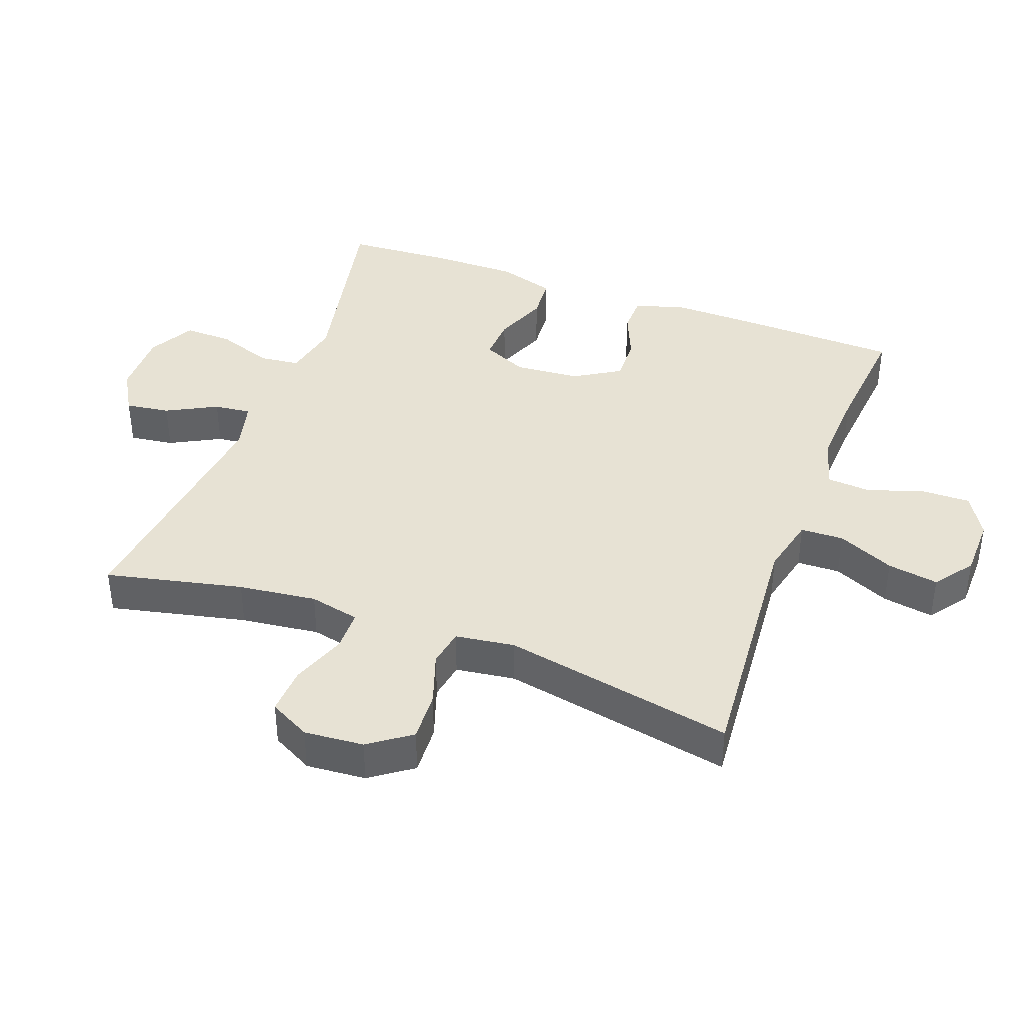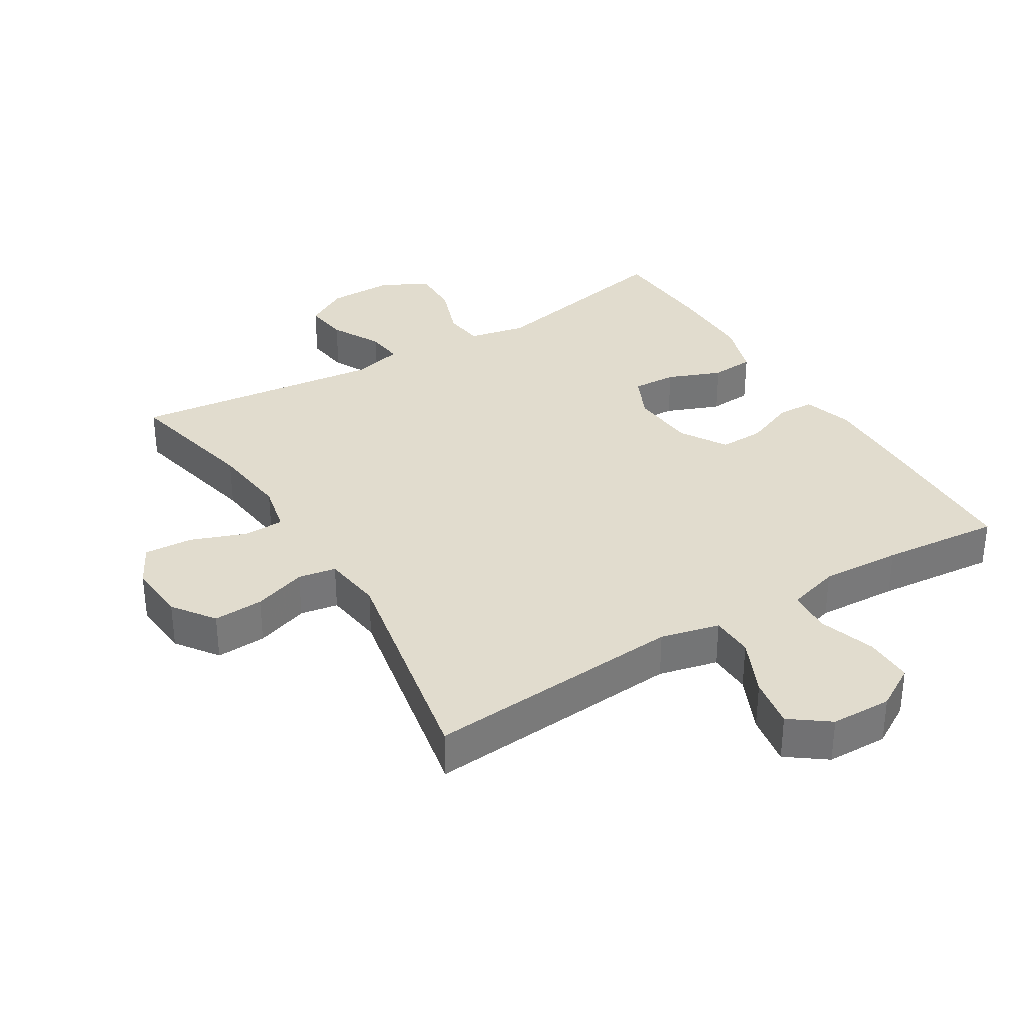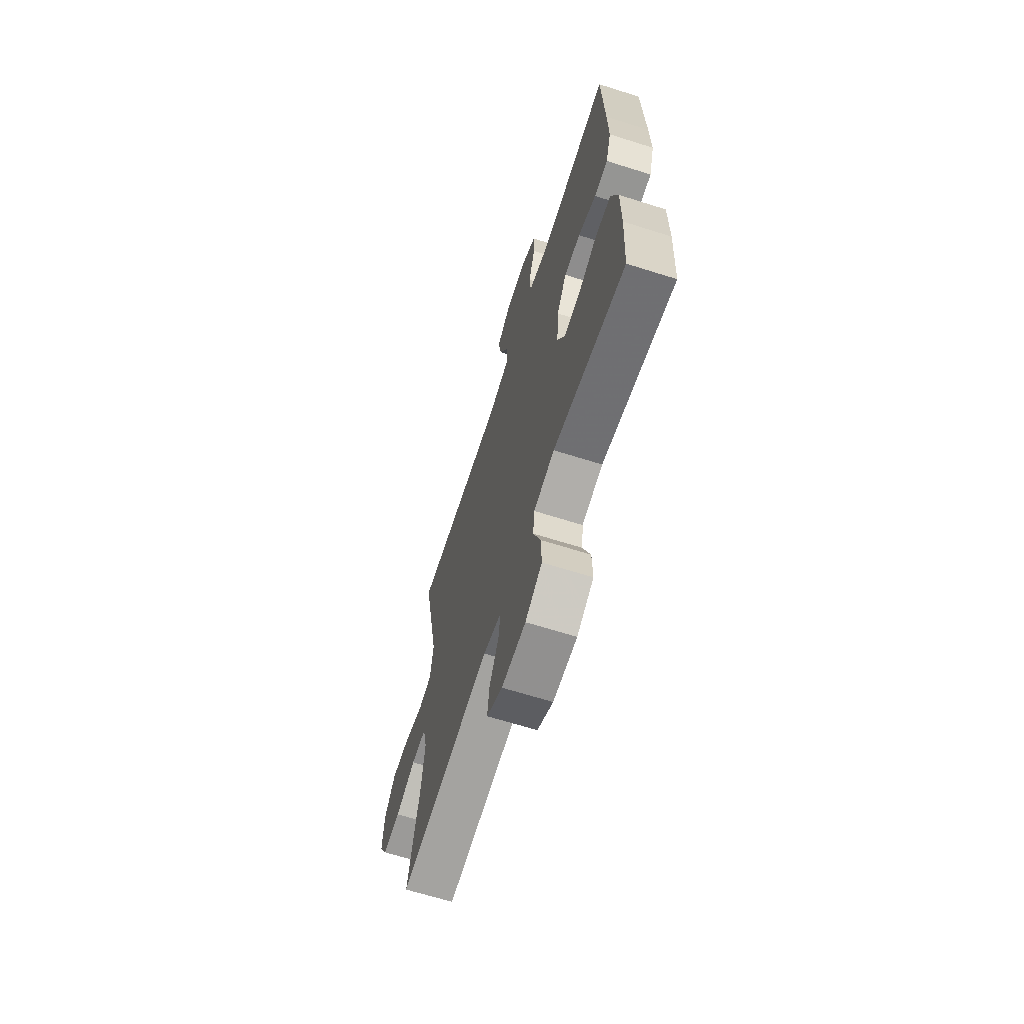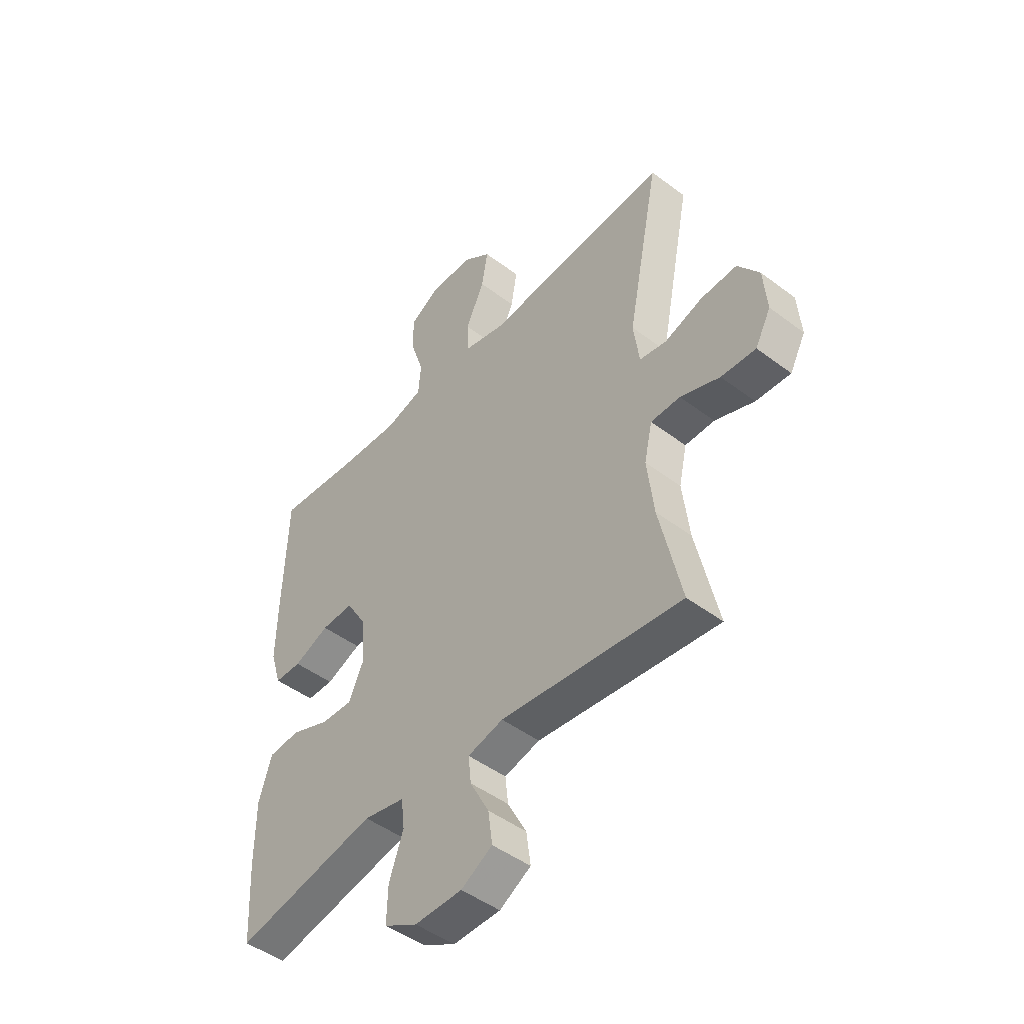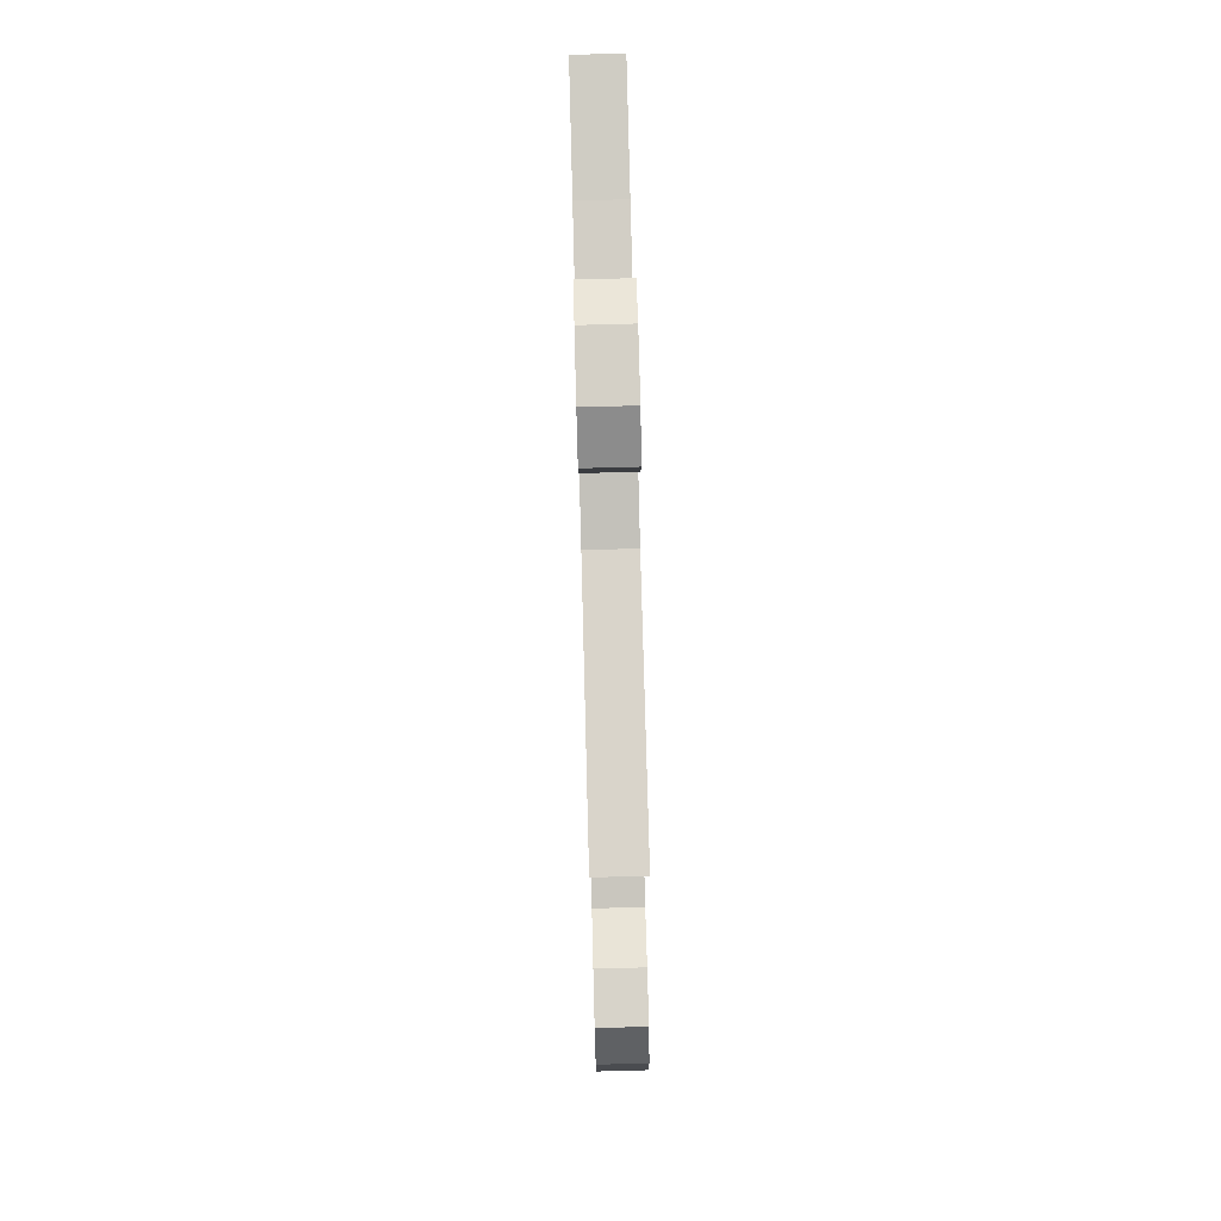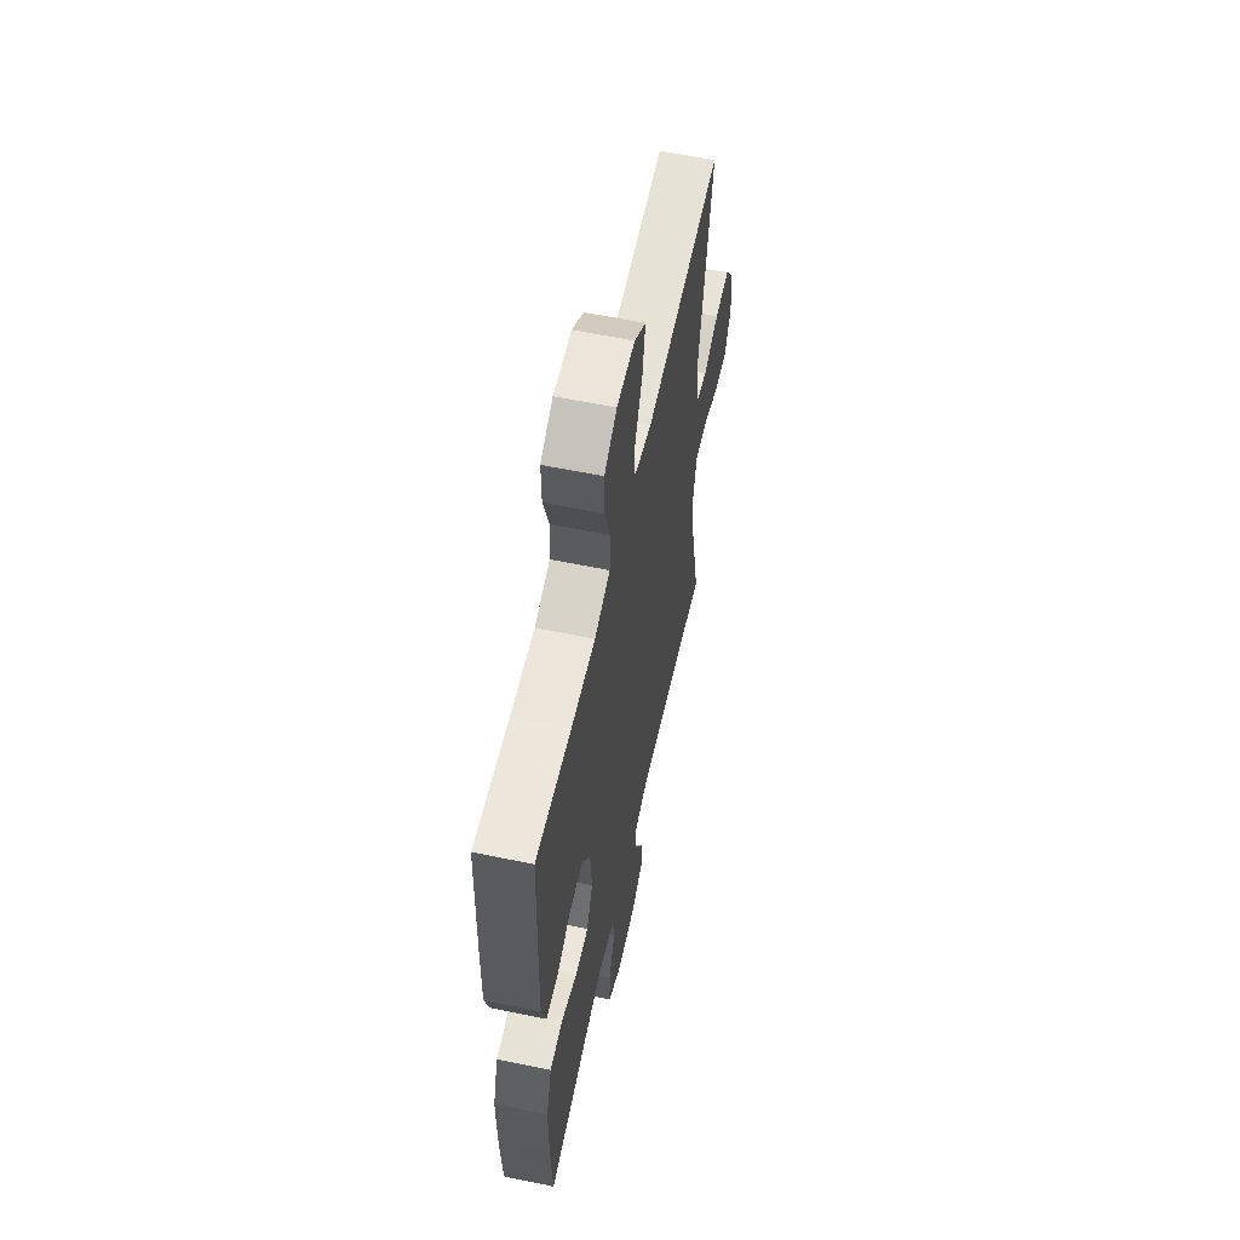
<metadata>
{"format":"obj","ext":"obj","renderer":"f3d","projection":"perspective","resolution":1024,"background":"white","views":[{"elev":39.9,"azim":-69.8,"up":"+Y"},{"elev":34.0,"azim":-31.4,"up":"+Y"},{"elev":-66.3,"azim":72.4,"up":"+Z"},{"elev":-47.3,"azim":-130.4,"up":"+Z"},{"elev":79.3,"azim":-91.5,"up":"+Z"},{"elev":58.8,"azim":102.1,"up":"+Z"}]}
</metadata>
<code>
v 0.5 0.07 0.5
v 0.508 0.07 0.245
v 0.51 0.07 0.127
v 0.487 0.07 0.052
v 0.43 0.07 0.051
v 0.355 0.07 0.082
v 0.287 0.07 0.084
v 0.245 0.07 0.015
v 0.237 0.07 -0.084
v 0.268 0.07 -0.152
v 0.335 0.07 -0.149
v 0.416 0.07 -0.117
v 0.482 0.07 -0.122
v 0.509 0.07 -0.208
v 0.509 0.07 -0.339
v 0.5 0.07 -0.5
v 0.2 0.07 -0.438
v 0.113 0.07 -0.456
v 0.106 0.07 -0.517
v 0.136 0.07 -0.601
v 0.138 0.07 -0.675
v 0.068 0.07 -0.713
v -0.032 0.07 -0.712
v -0.098 0.07 -0.674
v -0.089 0.07 -0.607
v -0.049 0.07 -0.531
v -0.043 0.07 -0.475
v -0.118 0.07 -0.456
v -0.5 0.07 -0.5
v -0.454 0.07 -0.293
v -0.44 0.07 -0.175
v -0.457 0.07 -0.099
v -0.519 0.07 -0.098
v -0.602 0.07 -0.129
v -0.675 0.07 -0.133
v -0.708 0.07 -0.071
v -0.701 0.07 0.019
v -0.656 0.07 0.082
v -0.58 0.07 0.078
v -0.5 0.07 0.051
v -0.443 0.07 0.061
v -0.431 0.07 0.151
v -0.5 0.07 0.5
v -0.109 0.07 0.469
v -0.02 0.07 0.49
v -0.018 0.07 0.555
v -0.057 0.07 0.641
v -0.07 0.07 0.718
v -0.012 0.07 0.761
v 0.08 0.07 0.763
v 0.144 0.07 0.725
v 0.143 0.07 0.651
v 0.115 0.07 0.566
v 0.12 0.07 0.5
v 0.199 0.07 0.477
v 0.32 0.07 0.483
v 0.5 0 0.5
v 0.508 0 0.245
v 0.51 0 0.127
v 0.487 0 0.052
v 0.43 0 0.051
v 0.355 0 0.082
v 0.287 0 0.084
v 0.245 0 0.015
v 0.237 0 -0.084
v 0.268 0 -0.152
v 0.335 0 -0.149
v 0.416 0 -0.117
v 0.482 0 -0.122
v 0.509 0 -0.208
v 0.509 0 -0.339
v 0.5 0 -0.5
v 0.2 0 -0.438
v 0.113 0 -0.456
v 0.106 0 -0.517
v 0.136 0 -0.601
v 0.138 0 -0.675
v 0.068 0 -0.713
v -0.032 0 -0.712
v -0.098 0 -0.674
v -0.089 0 -0.607
v -0.049 0 -0.531
v -0.043 0 -0.475
v -0.118 0 -0.456
v -0.5 0 -0.5
v -0.454 0 -0.293
v -0.44 0 -0.175
v -0.457 0 -0.099
v -0.519 0 -0.098
v -0.602 0 -0.129
v -0.675 0 -0.133
v -0.708 0 -0.071
v -0.701 0 0.019
v -0.656 0 0.082
v -0.58 0 0.078
v -0.5 0 0.051
v -0.443 0 0.061
v -0.431 0 0.151
v -0.5 0 0.5
v -0.109 0 0.469
v -0.02 0 0.49
v -0.018 0 0.555
v -0.057 0 0.641
v -0.07 0 0.718
v -0.012 0 0.761
v 0.08 0 0.763
v 0.144 0 0.725
v 0.143 0 0.651
v 0.115 0 0.566
v 0.12 0 0.5
v 0.199 0 0.477
v 0.32 0 0.483
f 50 51 52 53
f 50 53 54
f 49 50 54
f 46 47 48 49
f 46 49 54
f 45 46 54
f 44 45 54 55
f 42 43 44
f 41 42 44 55
f 37 38 39 40
f 35 36 37 40
f 33 34 35 40
f 32 33 40 41
f 31 32 41 55
f 28 29 30
f 27 28 30 31
f 23 24 25 26
f 23 26 27
f 22 23 27
f 19 20 21 22
f 18 19 22 27
f 17 18 27 31
f 11 12 13 14
f 10 11 14 15
f 3 4 5 6
f 3 6 7
f 56 1 2 3
f 56 3 7
f 55 56 7 8
f 31 55 8 9
f 17 31 9 10
f 10 15 16 17
f 109 108 107 106
f 110 109 106
f 110 106 105
f 105 104 103 102
f 110 105 102
f 110 102 101
f 111 110 101 100
f 100 99 98
f 111 100 98 97
f 96 95 94 93
f 96 93 92 91
f 96 91 90 89
f 97 96 89 88
f 111 97 88 87
f 86 85 84
f 87 86 84 83
f 82 81 80 79
f 83 82 79
f 83 79 78
f 78 77 76 75
f 83 78 75 74
f 87 83 74 73
f 70 69 68 67
f 71 70 67 66
f 62 61 60 59
f 63 62 59
f 59 58 57 112
f 63 59 112
f 64 63 112 111
f 65 64 111 87
f 66 65 87 73
f 73 72 71 66
f 1 57 58 2
f 2 58 59 3
f 3 59 60 4
f 4 60 61 5
f 5 61 62 6
f 6 62 63 7
f 7 63 64 8
f 8 64 65 9
f 9 65 66 10
f 10 66 67 11
f 11 67 68 12
f 12 68 69 13
f 13 69 70 14
f 14 70 71 15
f 15 71 72 16
f 16 72 73 17
f 17 73 74 18
f 18 74 75 19
f 19 75 76 20
f 20 76 77 21
f 21 77 78 22
f 22 78 79 23
f 23 79 80 24
f 24 80 81 25
f 25 81 82 26
f 26 82 83 27
f 27 83 84 28
f 28 84 85 29
f 29 85 86 30
f 30 86 87 31
f 31 87 88 32
f 32 88 89 33
f 33 89 90 34
f 34 90 91 35
f 35 91 92 36
f 36 92 93 37
f 37 93 94 38
f 38 94 95 39
f 39 95 96 40
f 40 96 97 41
f 41 97 98 42
f 42 98 99 43
f 43 99 100 44
f 44 100 101 45
f 45 101 102 46
f 46 102 103 47
f 47 103 104 48
f 48 104 105 49
f 49 105 106 50
f 50 106 107 51
f 51 107 108 52
f 52 108 109 53
f 53 109 110 54
f 54 110 111 55
f 55 111 112 56
f 56 112 57 1

</code>
